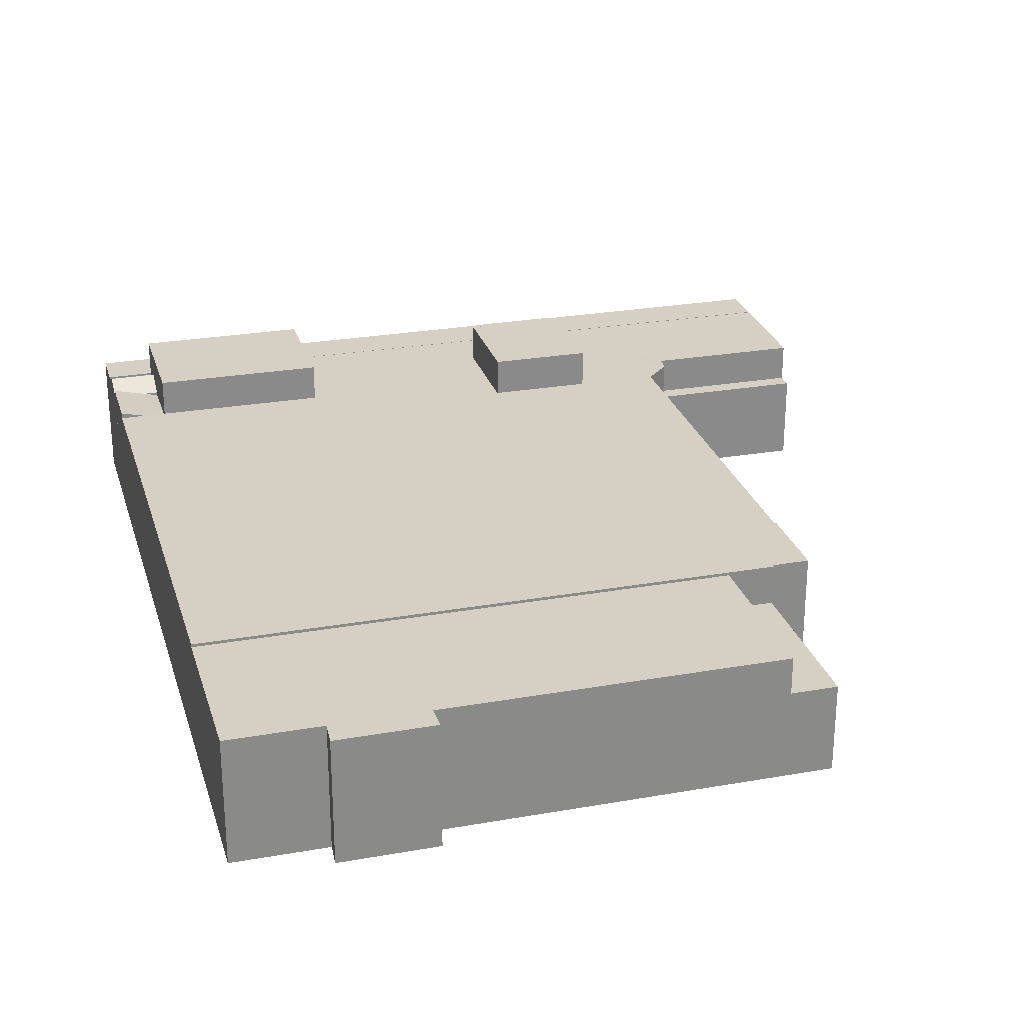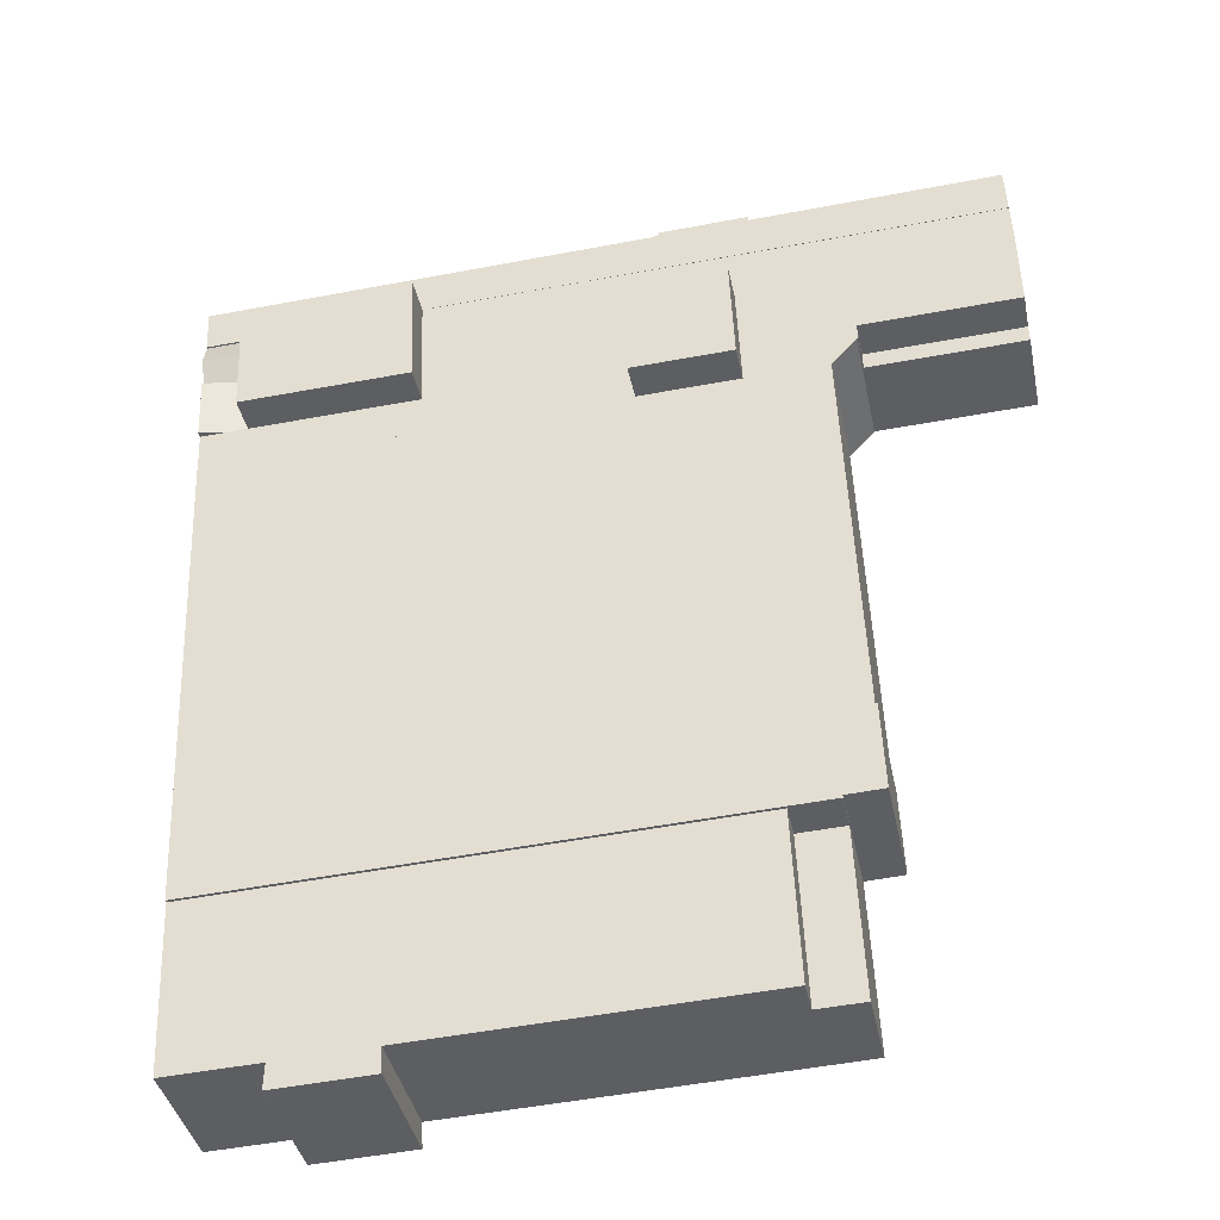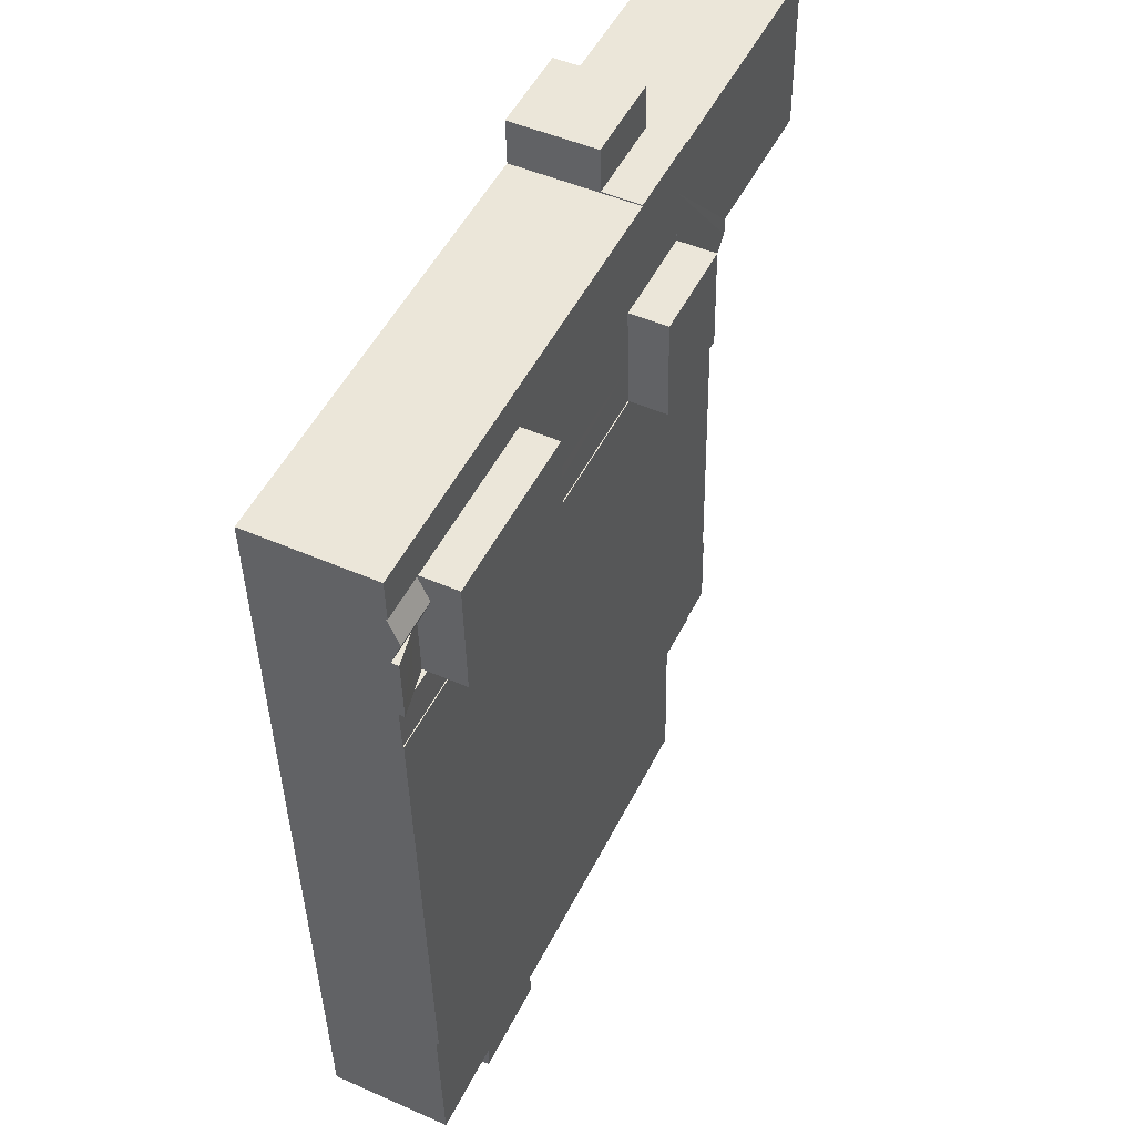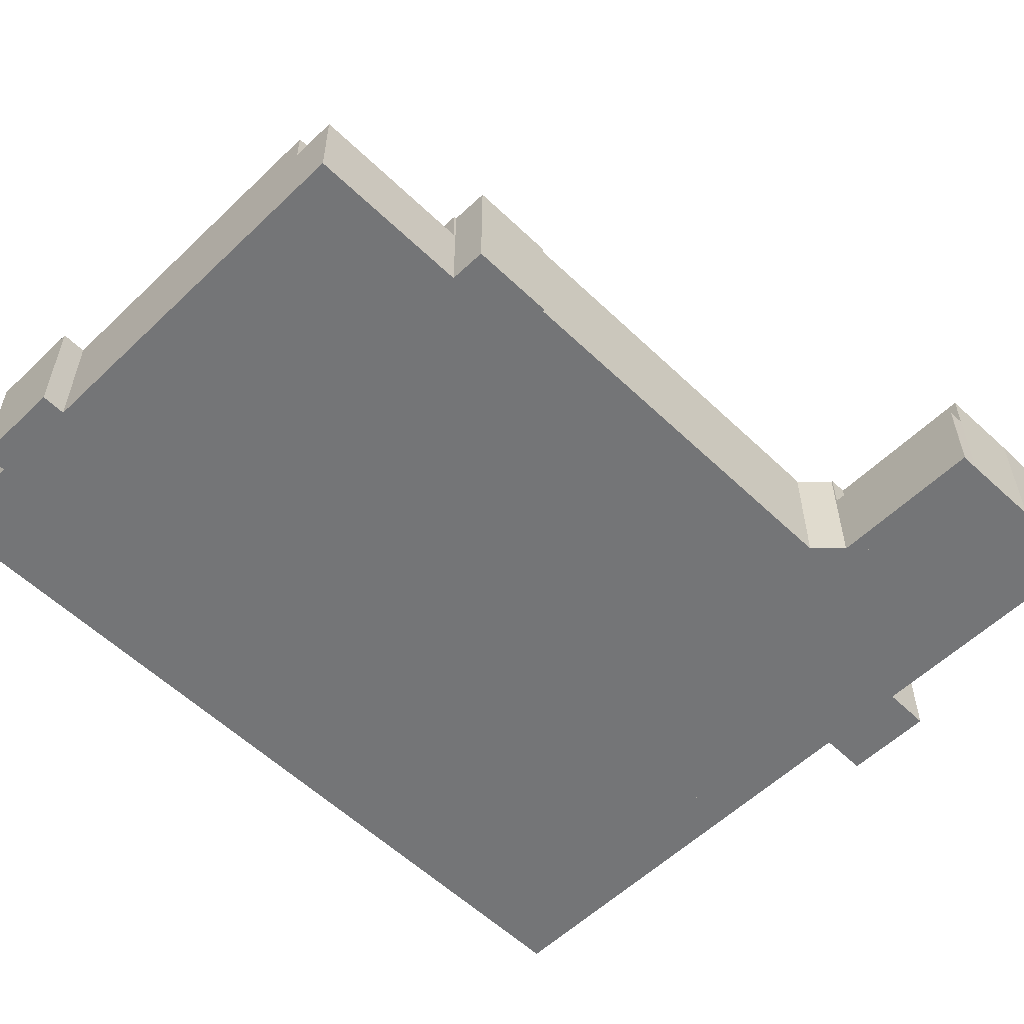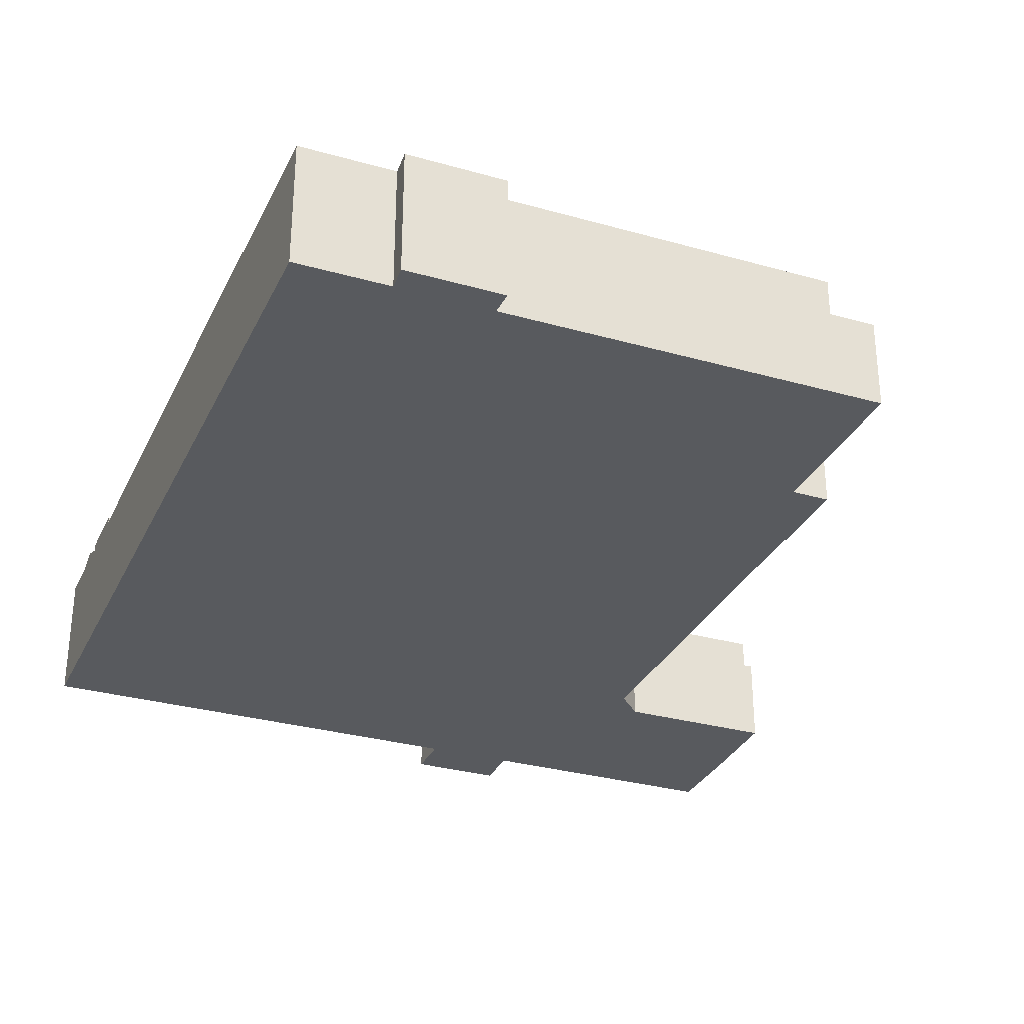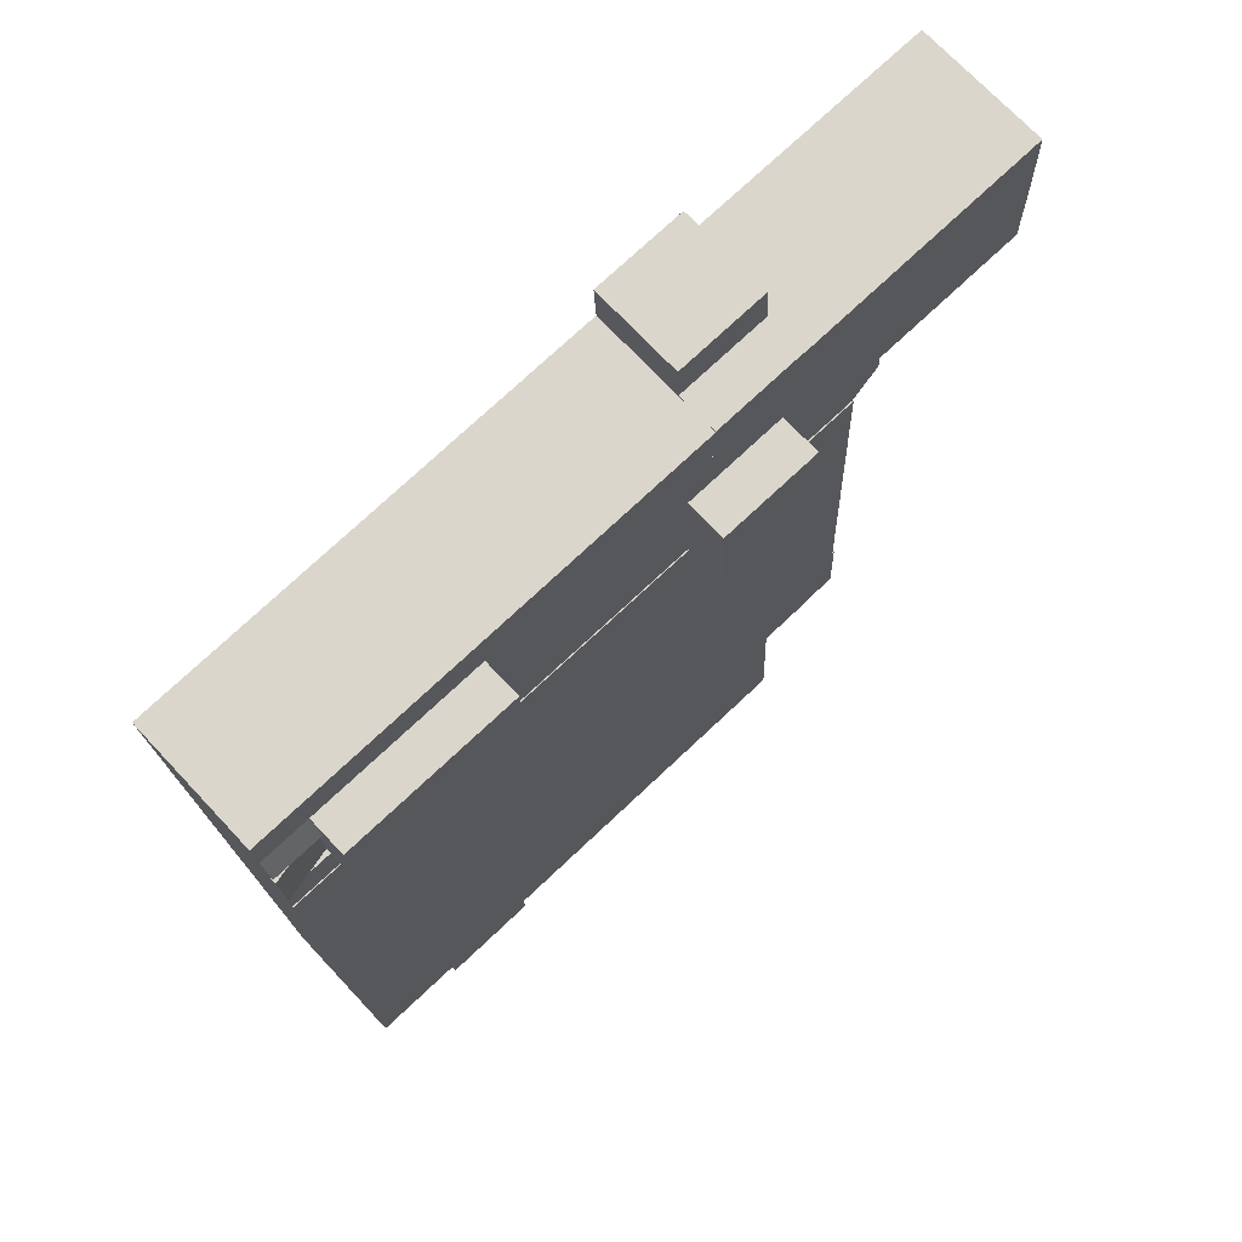
<metadata>
{"format":"obj","ext":"obj","renderer":"f3d","projection":"perspective","resolution":1024,"background":"white","views":[{"elev":26.4,"azim":166.9,"up":"+Y"},{"elev":-39.1,"azim":-168.5,"up":"+Z"},{"elev":48.3,"azim":116.2,"up":"+Z"},{"elev":-56.5,"azim":-132.6,"up":"+Y"},{"elev":-30.9,"azim":160.3,"up":"+Y"},{"elev":71.6,"azim":136.9,"up":"+Z"}]}
</metadata>
<code>
v  21.23 13.44 -2.936
v  29.51 13.44 0.3
v  29.36 13.44 -3.239
v  29.73 13.44 5.619
v  21.61 13.44 5.922
v  21.39 13.44 0.603
v  21.61 -3.626e-16 5.922
v  21.39 -3.692e-17 0.603
v  21.23 1.798e-16 -2.936
v  29.73 -3.441e-16 5.619
v  29.36 1.983e-16 -3.239
v  29.51 -1.837e-17 0.3
v  27.75 10.29 13.82
v  27.74 10.29 13.71
v  21.96 10.29 14.06
v  0.48 10.29 14.84
v  21.67 10.29 10.3
v  0.318 10.29 11.1
v  20.51 10.29 14
v  20.52 10.29 14.12
v  21.8 10.29 10.29
v  29.92 10.29 9.992
v  61.17 10.29 12.34
v  46.28 10.29 9.382
v  60.02 10.29 8.869
v  63.87 10.29 8.725
v  64.02 10.29 12.22
v  27.74 -8.395e-16 13.71
v  61.17 -7.554e-16 12.34
v  64.02 -7.483e-16 12.22
v  0.48 -9.087e-16 14.84
v  20.51 -8.573e-16 14
v  20.52 -8.646e-16 14.12
v  27.75 -8.463e-16 13.82
v  21.96 -8.609e-16 14.06
v  63.87 -5.343e-16 8.725
v  60.02 -5.431e-16 8.869
v  46.28 -5.745e-16 9.382
v  29.92 -6.118e-16 9.992
v  21.8 -6.304e-16 10.29
v  21.67 -6.306e-16 10.3
v  0.318 -6.794e-16 11.1
v  12.5 10.27 -0.466
v  12.56 10.26 0.932
v  12.6 10.27 -0.47
v  29.92 10.27 9.992
v  46.28 10.27 9.382
v  45.89 10.28 -0.311
v  46.1 10.27 5.008
v  29.36 10.28 -3.239
v  29.51 10.27 0.3
v  63.31 10.28 -4.505
v  29.73 10.27 5.619
v  59.63 10.28 -0.824
v  61.42 10.28 -0.891
v  63.46 10.28 -0.967
v  14.62 10.27 -2.689
v  14.62 10.27 -2.67
v  21.23 10.27 -2.936
v  21.67 10.26 10.3
v  21.8 10.26 10.29
v  21.39 10.26 0.603
v  21.61 10.26 5.922
v  0.18 10.26 7.91
v  0.318 10.26 11.1
v  0.047 10.26 1.399
v  63.46 5.921e-17 -0.967
v  45.89 1.904e-17 -0.311
v  59.63 5.046e-17 -0.824
v  61.42 5.456e-17 -0.891
v  63.31 2.759e-16 -4.505
v  46.1 -3.067e-16 5.008
v  14.62 1.647e-16 -2.689
v  12.6 2.878e-17 -0.47
v  12.5 2.853e-17 -0.466
v  12.56 -5.707e-17 0.932
v  0.047 -8.566e-17 1.399
v  14.62 1.635e-16 -2.67
v  0.18 -4.843e-16 7.91
v  59.94 13.28 6.682
v  46.28 13.28 9.382
v  60.02 13.28 8.869
v  46.1 13.28 5.008
v  59.85 13.28 4.495
v  59.63 13.28 -0.824
v  45.89 13.28 -0.311
v  59.94 -4.092e-16 6.682
v  59.85 -2.752e-16 4.495
v  59.94 11.03 6.682
v  61.03 10.14 4.451
v  59.85 10.14 4.495
v  63.68 10.14 4.352
v  63.78 11.03 6.539
v  63.77 10.91 6.254
v  60.02 10.14 8.869
v  63.87 10.14 8.725
v  63.68 -2.665e-16 4.352
v  63.78 -4.004e-16 6.539
v  63.77 -3.829e-16 6.254
v  61.03 -2.725e-16 4.451
v  15.3 7.132 -54.95
v  19.58 7.132 -41.71
v  19.01 7.132 -55.11
v  15.87 7.132 -41.55
v  15.3 3.365e-15 -54.95
v  15.87 2.544e-15 -41.55
v  19.58 2.554e-15 -41.71
v  19.01 3.374e-15 -55.11
v  20.69 7.132 17.84
v  21.96 7.132 14.06
v  20.52 7.132 14.12
v  27.75 7.132 13.82
v  27.91 7.132 17.53
v  22.12 7.132 17.78
v  20.69 -1.092e-15 17.84
v  27.91 -1.073e-15 17.53
v  22.12 -1.089e-15 17.78
v  63.46 10.74 -0.967
v  63.68 10.74 4.352
v  59.63 9.877 -0.824
v  59.85 9.875 4.495
v  13.16 10.36 -34.3
v  13.33 10.36 -34.29
v  12.88 10.36 -41.19
v  19.58 10.36 -41.71
v  63.31 10.36 -4.505
v  61.64 10.36 -43.52
v  15.87 10.36 -41.55
v  15.88 10.36 -41.34
v  29.36 10.36 -3.239
v  21.23 10.36 -2.936
v  14.62 10.36 -2.689
v  13.16 2.1e-15 -34.3
v  13.33 2.1e-15 -34.29
v  15.88 2.531e-15 -41.34
v  12.88 2.522e-15 -41.19
v  61.64 2.665e-15 -43.52
v  19.58 10.12 -41.71
v  46.02 10.12 -56.27
v  19.01 10.12 -55.11
v  61.64 10.12 -43.52
v  53.63 10.12 -56.59
v  61.07 10.12 -56.9
v  53.7 10.12 -58.61
v  45.91 10.12 -58.26
v  61.07 3.484e-15 -56.9
v  53.63 3.465e-15 -56.59
v  53.7 3.589e-15 -58.61
v  45.91 3.567e-15 -58.26
v  46.02 3.446e-15 -56.27
v  11.66 7.132 -0.435
v  12.56 7.132 0.932
v  12.5 7.132 -0.466
v  0 7.132 4.367e-16
v  0.02 7.132 0.1
v  0.047 7.132 1.399
v  0.02 -6.123e-18 0.1
v  0 0 0
v  11.66 2.664e-17 -0.435
g defaultobject
f 1 2 3
f 2 1 4
f 4 1 5
f 5 1 6
f 6 7 5
f 7 6 1
f 7 1 8
f 8 1 9
f 7 4 5
f 4 7 10
f 10 2 4
f 2 10 3
f 3 10 11
f 11 10 12
f 11 1 3
f 1 11 9
f 8 10 7
f 10 8 9
f 10 9 12
f 12 9 11
f 13 14 15
f 16 17 18
f 17 16 19
f 17 19 20
f 17 20 15
f 17 15 21
f 21 15 22
f 22 15 14
f 22 14 23
f 22 23 24
f 24 23 25
f 25 23 26
f 26 23 27
f 28 23 14
f 23 28 29
f 23 29 27
f 27 29 30
f 31 19 16
f 19 31 32
f 33 15 20
f 15 33 13
f 13 33 34
f 34 33 35
f 30 26 27
f 26 30 36
f 34 14 13
f 14 34 28
f 36 25 26
f 25 36 37
f 25 37 24
f 24 37 38
f 24 38 22
f 22 38 39
f 22 39 21
f 21 39 40
f 21 40 17
f 17 40 18
f 18 40 41
f 18 41 42
f 42 16 18
f 16 42 31
f 32 20 19
f 20 32 33
f 41 31 42
f 31 41 32
f 32 41 33
f 33 41 35
f 35 41 40
f 35 40 39
f 35 39 28
f 28 39 29
f 29 39 38
f 29 38 37
f 29 37 36
f 29 36 30
f 34 35 28
f 43 44 45
f 46 47 48
f 49 48 47
f 50 51 52
f 48 52 51
f 53 48 51
f 46 48 53
f 54 52 48
f 55 52 54
f 56 52 55
f 57 58 59
f 60 59 58
f 61 59 60
f 62 59 61
f 63 62 61
f 53 63 61
f 46 53 61
f 64 65 66
f 60 66 65
f 44 66 60
f 45 44 60
f 58 45 60
f 48 55 54
f 55 48 56
f 56 48 67
f 67 48 68
f 67 68 69
f 67 69 70
f 42 60 65
f 60 42 41
f 60 41 61
f 61 41 46
f 46 41 40
f 46 40 39
f 46 39 47
f 47 39 38
f 56 71 52
f 71 56 67
f 7 62 63
f 62 7 59
f 59 7 9
f 9 7 8
f 38 49 47
f 49 38 48
f 48 38 68
f 68 38 72
f 71 50 52
f 50 71 11
f 10 63 53
f 63 10 7
f 9 57 59
f 57 9 73
f 74 43 45
f 43 74 75
f 76 66 44
f 66 76 77
f 11 51 50
f 51 11 53
f 53 11 10
f 10 11 12
f 73 58 57
f 58 73 78
f 75 44 43
f 44 75 76
f 77 64 66
f 64 77 79
f 79 65 64
f 65 79 42
f 78 45 58
f 45 78 74
f 77 76 79
f 42 79 76
f 41 42 76
f 78 41 76
f 9 41 78
f 8 41 9
f 7 41 8
f 10 41 7
f 40 41 10
f 39 40 10
f 39 68 38
f 72 38 68
f 11 71 12
f 68 12 71
f 10 12 68
f 39 10 68
f 69 68 71
f 70 69 71
f 67 70 71
f 78 73 9
f 75 74 76
f 78 76 74
f 80 81 82
f 81 80 83
f 83 80 84
f 83 84 85
f 83 85 86
f 68 83 86
f 83 68 81
f 81 68 38
f 38 68 72
f 38 82 81
f 82 38 37
f 37 80 82
f 80 37 84
f 84 37 85
f 85 37 87
f 85 87 69
f 69 87 88
f 69 86 85
f 86 69 68
f 72 37 38
f 37 72 68
f 37 68 69
f 37 69 87
f 87 69 88
f 89 90 91
f 90 89 92
f 92 89 93
f 92 93 94
f 95 93 89
f 93 95 96
f 96 94 93
f 94 96 92
f 92 96 36
f 92 36 97
f 97 36 98
f 97 98 99
f 97 90 92
f 90 97 91
f 91 97 88
f 88 97 100
f 91 95 89
f 95 91 88
f 95 88 37
f 37 88 87
f 37 96 95
f 96 37 36
f 37 98 36
f 98 37 99
f 99 37 97
f 97 37 100
f 100 37 88
f 88 37 87
f 101 102 103
f 102 101 104
f 105 104 101
f 104 105 106
f 106 102 104
f 102 106 107
f 107 103 102
f 103 107 108
f 108 101 103
f 101 108 105
f 105 107 106
f 107 105 108
f 109 110 111
f 110 109 112
f 112 109 113
f 113 109 114
f 115 114 109
f 114 115 113
f 113 115 116
f 116 115 117
f 116 112 113
f 112 116 34
f 34 110 112
f 110 34 111
f 111 34 33
f 33 34 35
f 33 109 111
f 109 33 115
f 117 34 116
f 34 117 115
f 34 115 33
f 34 33 35
f 118 90 119
f 90 118 55
f 90 55 120
f 90 120 121
f 90 97 119
f 97 90 121
f 97 121 88
f 97 88 100
f 97 118 119
f 118 97 67
f 67 55 118
f 55 67 120
f 120 67 69
f 69 67 70
f 69 121 120
f 121 69 88
f 100 67 97
f 67 100 88
f 67 88 70
f 70 88 69
f 122 123 124
f 125 126 127
f 126 125 128
f 126 128 129
f 126 129 124
f 126 124 123
f 126 123 130
f 130 123 131
f 131 123 132
f 133 123 122
f 123 133 134
f 73 131 132
f 131 73 130
f 130 73 9
f 130 9 11
f 130 11 126
f 126 11 71
f 134 132 123
f 132 134 73
f 106 129 128
f 129 106 135
f 136 122 124
f 122 136 133
f 71 127 126
f 127 71 137
f 137 125 127
f 125 137 107
f 125 107 128
f 128 107 106
f 135 124 129
f 124 135 136
f 11 137 71
f 137 11 9
f 137 9 73
f 137 73 134
f 137 134 107
f 107 134 133
f 107 133 135
f 135 133 136
f 106 107 135
f 138 139 140
f 139 138 141
f 139 141 142
f 142 141 143
f 139 144 145
f 144 139 142
f 107 141 138
f 141 107 137
f 137 143 141
f 143 137 146
f 147 144 142
f 144 147 148
f 146 142 143
f 142 146 147
f 148 145 144
f 145 148 149
f 150 140 139
f 140 150 108
f 149 139 145
f 139 149 150
f 108 138 140
f 138 108 107
f 137 147 146
f 147 137 107
f 147 107 150
f 147 150 149
f 150 107 108
f 149 148 147
f 151 152 153
f 152 151 154
f 152 154 155
f 152 155 156
f 157 156 155
f 156 157 77
f 158 155 154
f 155 158 157
f 77 152 156
f 152 77 76
f 76 153 152
f 153 76 75
f 75 151 153
f 151 75 154
f 154 75 158
f 158 75 159
f 159 157 158
f 157 76 77
f 76 157 159
f 76 159 75

</code>
